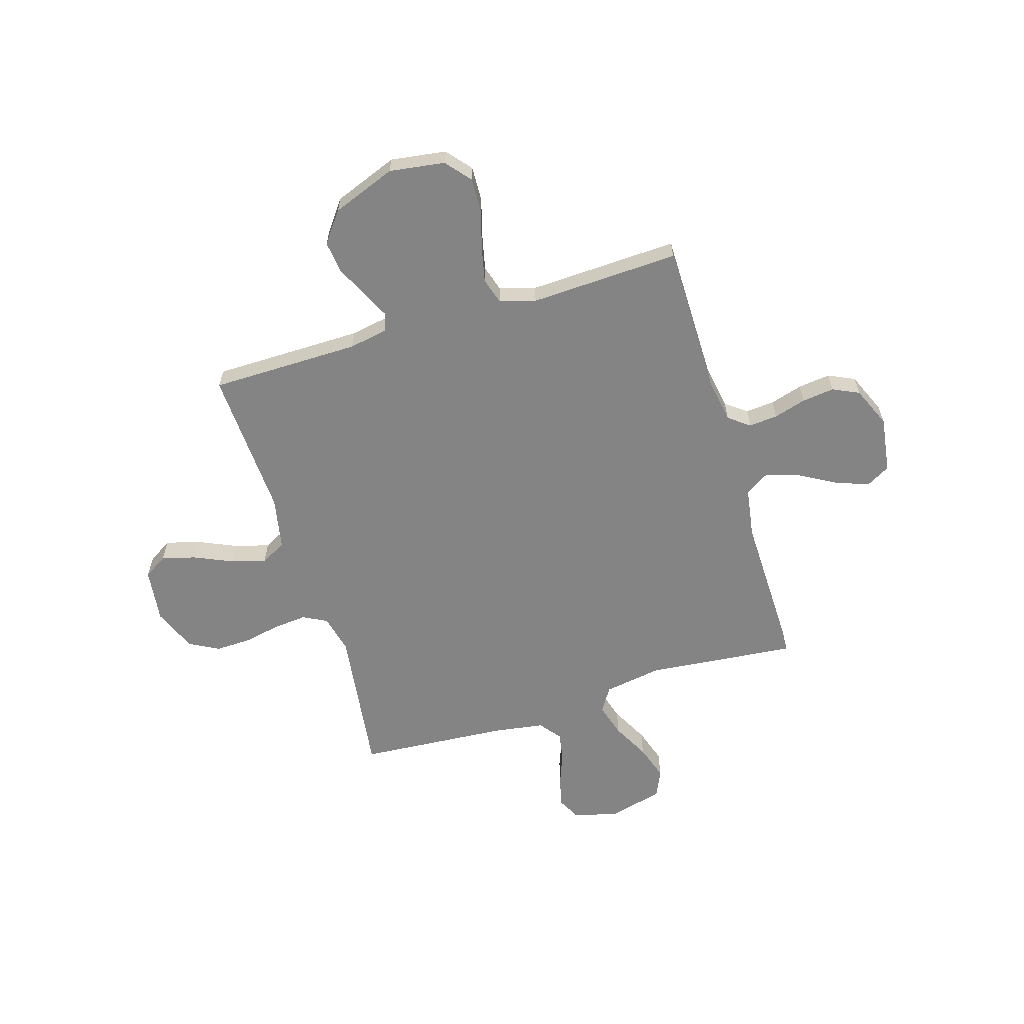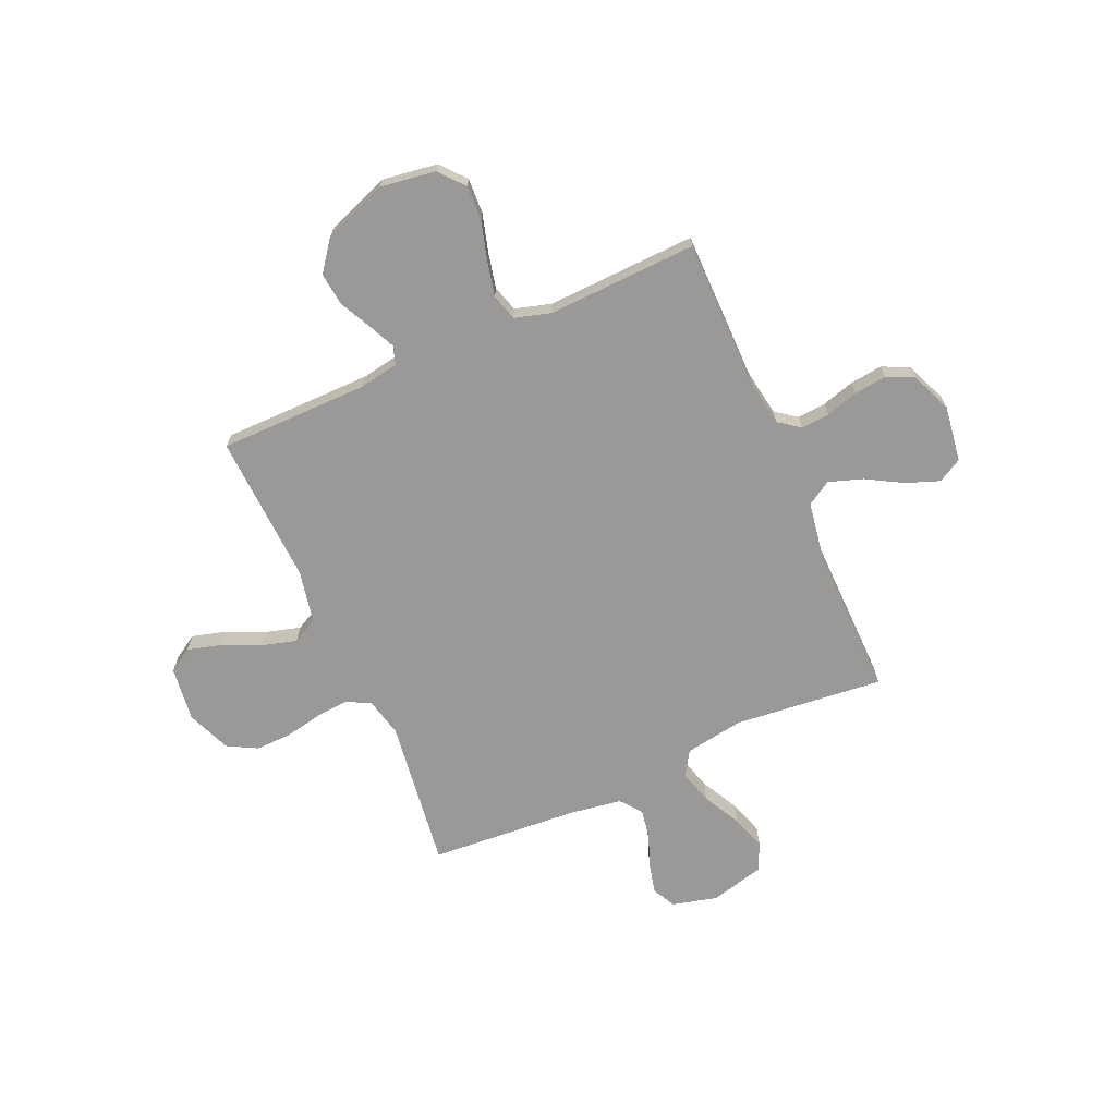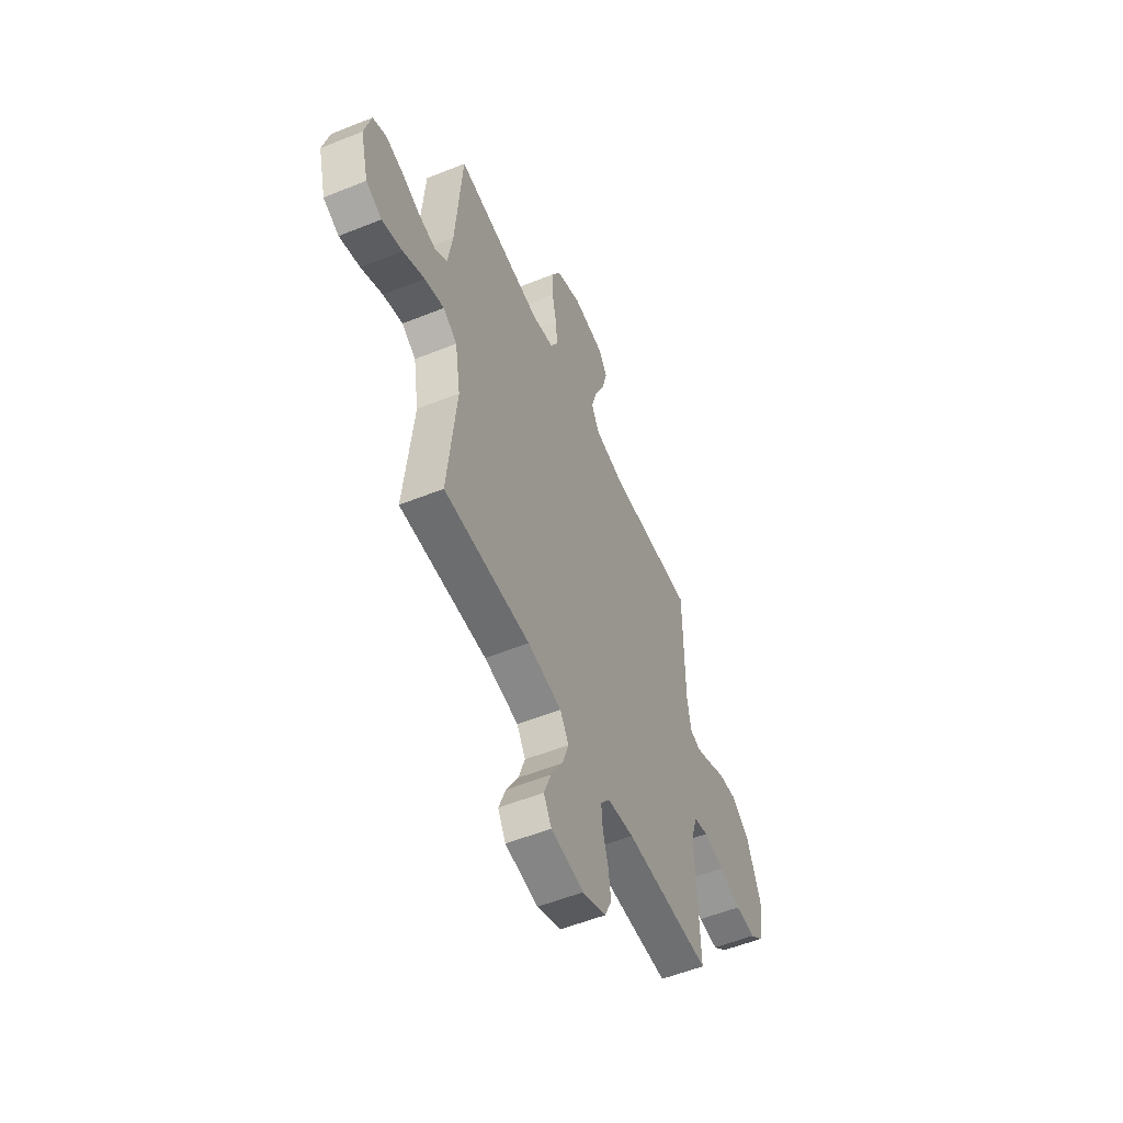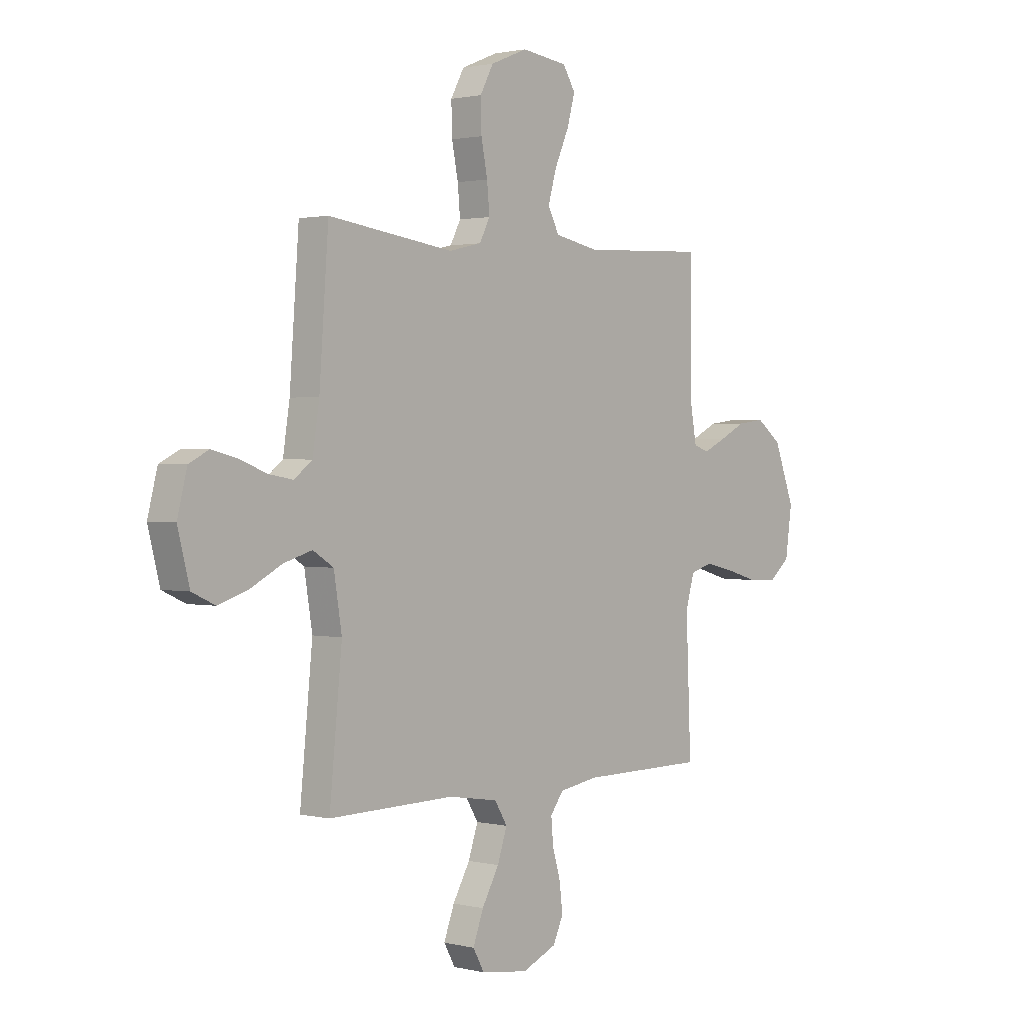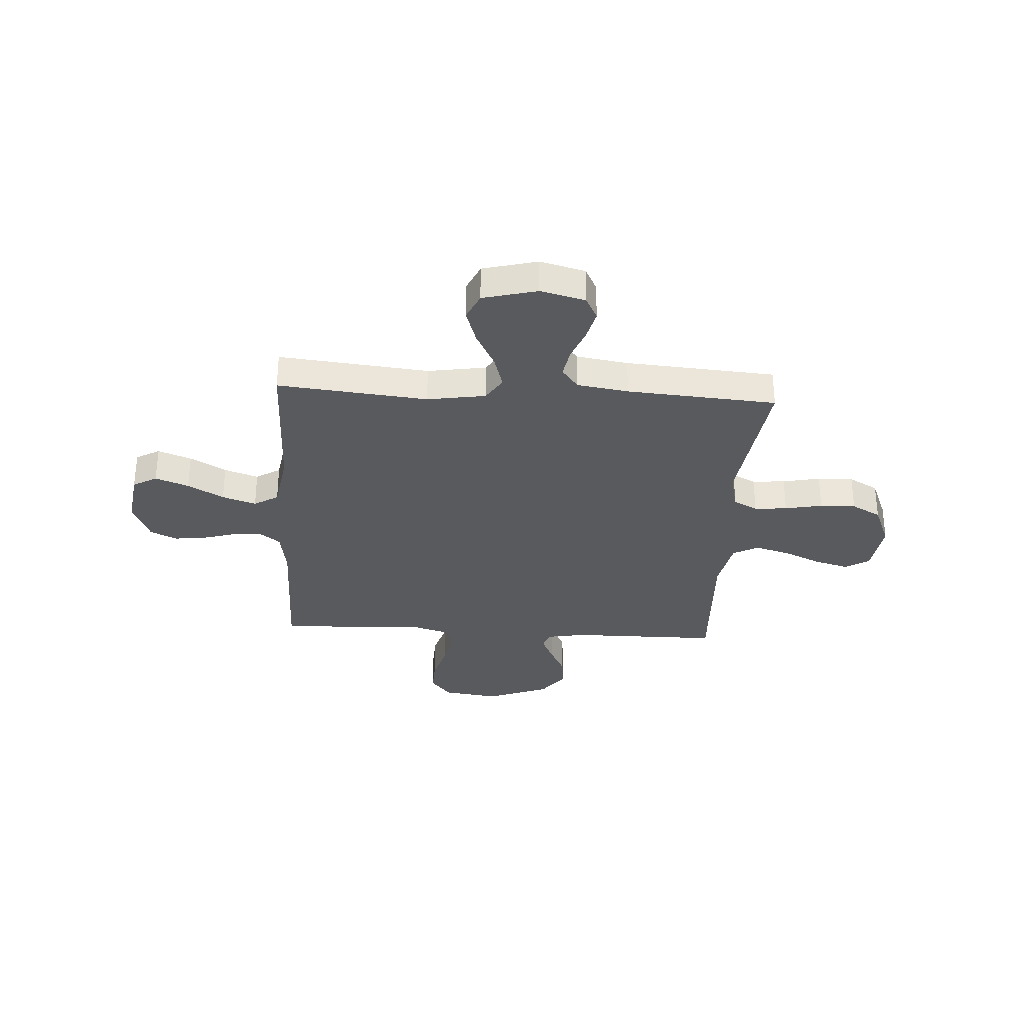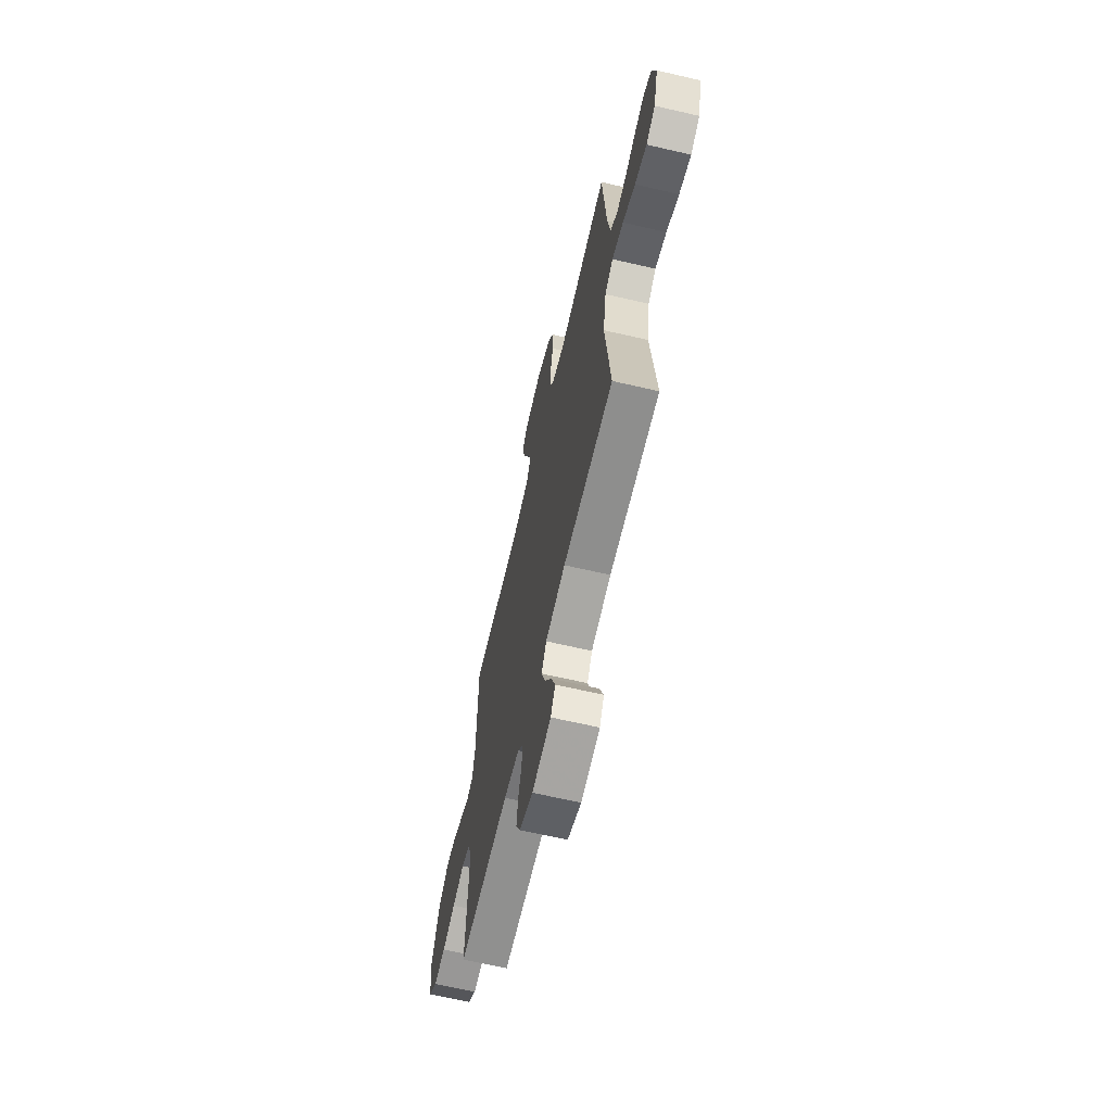
<metadata>
{"format":"obj","ext":"obj","renderer":"f3d","projection":"perspective","resolution":1024,"background":"white","views":[{"elev":-61.4,"azim":107.1,"up":"+Y"},{"elev":-68.9,"azim":113.8,"up":"+Y"},{"elev":-54.8,"azim":-66.9,"up":"+Z"},{"elev":1.4,"azim":-49.2,"up":"+Z"},{"elev":-31.8,"azim":-93.5,"up":"+Y"},{"elev":-65.8,"azim":-103.1,"up":"+Z"}]}
</metadata>
<code>
v -0.5 0.07 -0.5
v -0.47 0.07 -0.2
v -0.489 0.07 -0.083
v -0.538 0.07 -0.052
v -0.606 0.07 -0.072
v -0.681 0.07 -0.111
v -0.752 0.07 -0.134
v -0.807 0.07 -0.109
v -0.835 0.07 0
v -0.812 0.07 0.09
v -0.765 0.07 0.114
v -0.704 0.07 0.099
v -0.639 0.07 0.074
v -0.581 0.07 0.064
v -0.538 0.07 0.097
v -0.522 0.07 0.2
v -0.5 0.07 0.5
v -0.2 0.07 0.46
v -0.122 0.07 0.478
v -0.097 0.07 0.526
v -0.103 0.07 0.592
v -0.118 0.07 0.667
v -0.12 0.07 0.739
v -0.088 0.07 0.798
v 0 0.07 0.834
v 0.11 0.07 0.82
v 0.14 0.07 0.772
v 0.121 0.07 0.704
v 0.087 0.07 0.628
v 0.067 0.07 0.558
v 0.094 0.07 0.507
v 0.2 0.07 0.486
v 0.5 0.07 0.5
v 0.502 0.07 0.2
v 0.516 0.07 0.122
v 0.553 0.07 0.11
v 0.607 0.07 0.135
v 0.669 0.07 0.166
v 0.735 0.07 0.174
v 0.796 0.07 0.128
v 0.845 0.07 0
v 0.829 0.07 -0.111
v 0.779 0.07 -0.153
v 0.709 0.07 -0.15
v 0.632 0.07 -0.128
v 0.561 0.07 -0.112
v 0.509 0.07 -0.128
v 0.488 0.07 -0.2
v 0.5 0.07 -0.5
v 0.2 0.07 -0.501
v 0.107 0.07 -0.516
v 0.075 0.07 -0.558
v 0.08 0.07 -0.616
v 0.099 0.07 -0.681
v 0.107 0.07 -0.746
v 0.082 0.07 -0.799
v 0 0.07 -0.834
v -0.113 0.07 -0.818
v -0.14 0.07 -0.77
v -0.115 0.07 -0.703
v -0.074 0.07 -0.631
v -0.051 0.07 -0.563
v -0.081 0.07 -0.514
v -0.2 0.07 -0.495
v -0.5 0 -0.5
v -0.47 0 -0.2
v -0.489 0 -0.083
v -0.538 0 -0.052
v -0.606 0 -0.072
v -0.681 0 -0.111
v -0.752 0 -0.134
v -0.807 0 -0.109
v -0.835 0 0
v -0.812 0 0.09
v -0.765 0 0.114
v -0.704 0 0.099
v -0.639 0 0.074
v -0.581 0 0.064
v -0.538 0 0.097
v -0.522 0 0.2
v -0.5 0 0.5
v -0.2 0 0.46
v -0.122 0 0.478
v -0.097 0 0.526
v -0.103 0 0.592
v -0.118 0 0.667
v -0.12 0 0.739
v -0.088 0 0.798
v 0 0 0.834
v 0.11 0 0.82
v 0.14 0 0.772
v 0.121 0 0.704
v 0.087 0 0.628
v 0.067 0 0.558
v 0.094 0 0.507
v 0.2 0 0.486
v 0.5 0 0.5
v 0.502 0 0.2
v 0.516 0 0.122
v 0.553 0 0.11
v 0.607 0 0.135
v 0.669 0 0.166
v 0.735 0 0.174
v 0.796 0 0.128
v 0.845 0 0
v 0.829 0 -0.111
v 0.779 0 -0.153
v 0.709 0 -0.15
v 0.632 0 -0.128
v 0.561 0 -0.112
v 0.509 0 -0.128
v 0.488 0 -0.2
v 0.5 0 -0.5
v 0.2 0 -0.501
v 0.107 0 -0.516
v 0.075 0 -0.558
v 0.08 0 -0.616
v 0.099 0 -0.681
v 0.107 0 -0.746
v 0.082 0 -0.799
v 0 0 -0.834
v -0.113 0 -0.818
v -0.14 0 -0.77
v -0.115 0 -0.703
v -0.074 0 -0.631
v -0.051 0 -0.563
v -0.081 0 -0.514
v -0.2 0 -0.495
f 58 59 60 61
f 58 61 62
f 57 58 62
f 56 57 62
f 53 54 55 56
f 52 53 56 62
f 51 52 62 63
f 48 49 50
f 47 48 50 51
f 42 43 44 45
f 42 45 46
f 41 42 46
f 40 41 46 47
f 37 38 39 40
f 36 37 40 47
f 32 33 34
f 31 32 34 35
f 26 27 28 29
f 26 29 30
f 25 26 30
f 24 25 30
f 21 22 23 24
f 20 21 24 30
f 19 20 30 31
f 16 17 18
f 15 16 18 19
f 10 11 12 13
f 10 13 14
f 9 10 14
f 8 9 14
f 5 6 7 8
f 4 5 8 14
f 3 4 14 15
f 64 1 2
f 64 2 3
f 35 36 47 51
f 35 51 63 64
f 19 31 35 64
f 3 15 19 64
f 125 124 123 122
f 126 125 122
f 126 122 121
f 126 121 120
f 120 119 118 117
f 126 120 117 116
f 127 126 116 115
f 114 113 112
f 115 114 112 111
f 109 108 107 106
f 110 109 106
f 110 106 105
f 111 110 105 104
f 104 103 102 101
f 111 104 101 100
f 98 97 96
f 99 98 96 95
f 93 92 91 90
f 94 93 90
f 94 90 89
f 94 89 88
f 88 87 86 85
f 94 88 85 84
f 95 94 84 83
f 82 81 80
f 83 82 80 79
f 77 76 75 74
f 78 77 74
f 78 74 73
f 78 73 72
f 72 71 70 69
f 78 72 69 68
f 79 78 68 67
f 66 65 128
f 67 66 128
f 115 111 100 99
f 128 127 115 99
f 128 99 95 83
f 128 83 79 67
f 1 65 66 2
f 2 66 67 3
f 3 67 68 4
f 4 68 69 5
f 5 69 70 6
f 6 70 71 7
f 7 71 72 8
f 8 72 73 9
f 9 73 74 10
f 10 74 75 11
f 11 75 76 12
f 12 76 77 13
f 13 77 78 14
f 14 78 79 15
f 15 79 80 16
f 16 80 81 17
f 17 81 82 18
f 18 82 83 19
f 19 83 84 20
f 20 84 85 21
f 21 85 86 22
f 22 86 87 23
f 23 87 88 24
f 24 88 89 25
f 25 89 90 26
f 26 90 91 27
f 27 91 92 28
f 28 92 93 29
f 29 93 94 30
f 30 94 95 31
f 31 95 96 32
f 32 96 97 33
f 33 97 98 34
f 34 98 99 35
f 35 99 100 36
f 36 100 101 37
f 37 101 102 38
f 38 102 103 39
f 39 103 104 40
f 40 104 105 41
f 41 105 106 42
f 42 106 107 43
f 43 107 108 44
f 44 108 109 45
f 45 109 110 46
f 46 110 111 47
f 47 111 112 48
f 48 112 113 49
f 49 113 114 50
f 50 114 115 51
f 51 115 116 52
f 52 116 117 53
f 53 117 118 54
f 54 118 119 55
f 55 119 120 56
f 56 120 121 57
f 57 121 122 58
f 58 122 123 59
f 59 123 124 60
f 60 124 125 61
f 61 125 126 62
f 62 126 127 63
f 63 127 128 64
f 64 128 65 1

</code>
